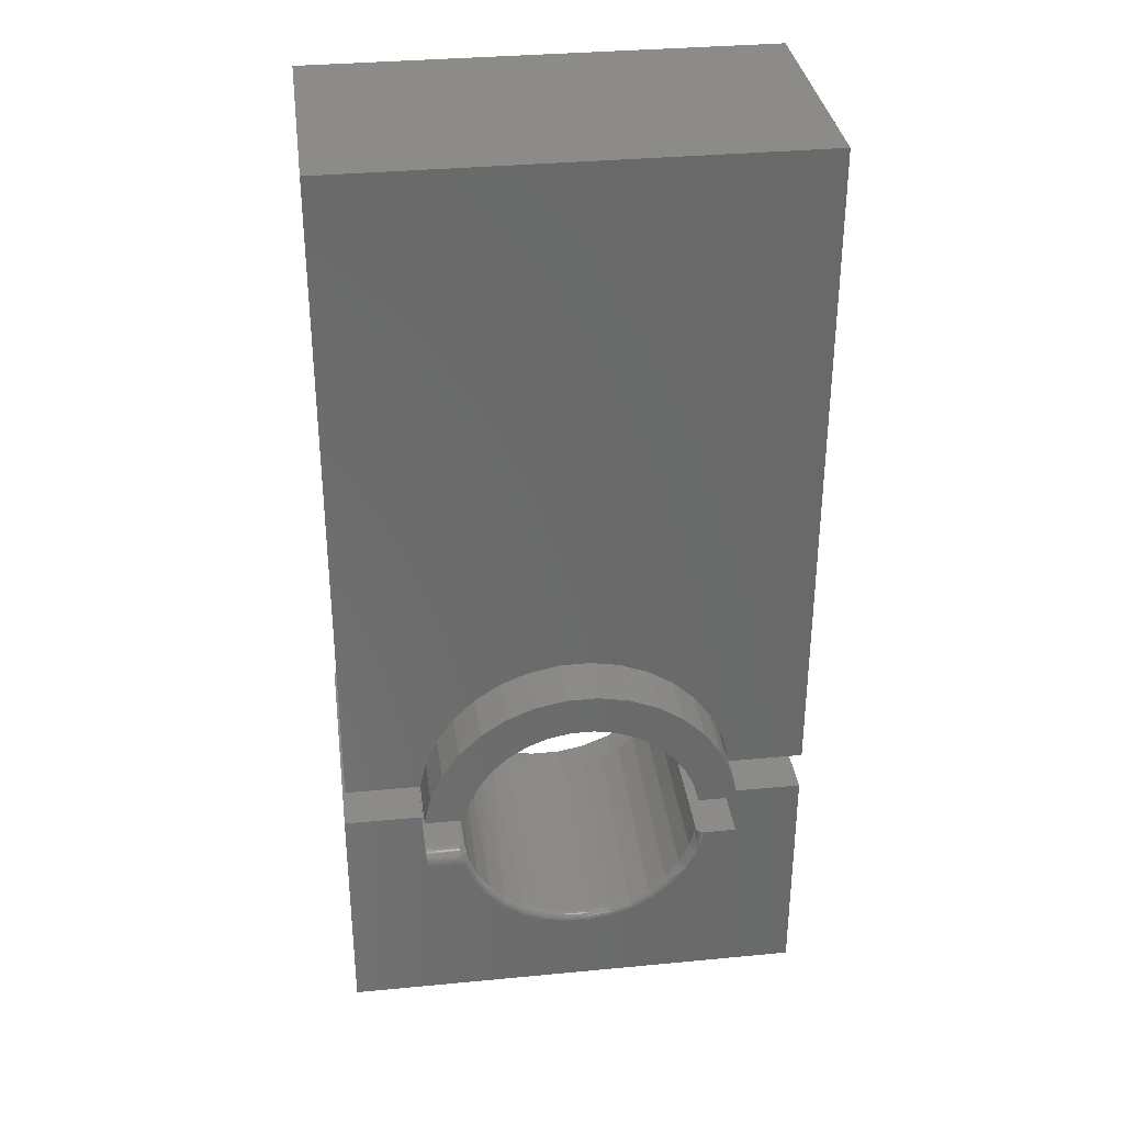
<metadata>
{"format":"stl","ext":"stl","renderer":"f3d","projection":"perspective","resolution":1024,"background":"white","views":[{"elev":33.7,"azim":172.6,"up":"+Y"}]}
</metadata>
<code>
# stl→obj: 373 verts, 738 faces
v 0.1713 -0.02796 -0.05787
v 0.1344 -0.02712 -0.05695
v 0.1346 -0.02583 -0.05518
v 0.1692 -0.03906 -0.0625
v 0.1329 -0.03906 -0.0625
v 0.1697 -0.03661 -0.06231
v 0.1333 -0.03643 -0.06228
v 0.1702 -0.03421 -0.06173
v 0.1335 -0.03431 -0.06176
v 0.1706 -0.03193 -0.06078
v 0.1338 -0.03227 -0.06095
v 0.171 -0.02983 -0.05948
v 0.134 -0.03037 -0.05986
v 0.1343 -0.02864 -0.05852
v 0.1349 -0.02344 -0.04688
v 0.1719 -0.02344 -0.04688
v 0.1349 -0.02359 -0.04906
v 0.1719 -0.02361 -0.04918
v 0.1348 -0.02405 -0.05119
v 0.1718 -0.02416 -0.05159
v 0.1347 -0.0248 -0.05325
v 0.1717 -0.02509 -0.05387
v 0.1715 -0.02637 -0.05598
v 0.09049 -0.1056 -0.0625
v 0.1441 -0.09833 -0.0625
v 0.1237 -0.1234 -0.0625
v 0.06878 -0.121 -0.0625
v 0.04451 -0.132 -0.0625
v 0.09901 -0.1443 -0.0625
v 0.0186 -0.1381 -0.0625
v -0.008005 -0.1391 -0.0625
v -0.0555 -0.1663 -0.0625
v -0.08503 -0.1531 -0.0625
v 0.07088 -0.1602 -0.0625
v 0.04027 -0.1707 -0.0625
v -0.02404 -0.1737 -0.0625
v 0.008259 -0.1752 -0.0625
v -0.03431 -0.135 -0.0625
v -0.1116 -0.1347 -0.0625
v -0.05935 -0.1259 -0.0625
v 0.1088 -0.0863 -0.0625
v 0.1231 -0.06384 -0.0625
v 0.1594 -0.06988 -0.0625
v -0.08218 -0.1122 -0.0625
v -0.1343 -0.1116 -0.0625
v -0.102 -0.09442 -0.0625
v -0.1523 -0.08476 -0.0625
v -0.118 -0.07314 -0.0625
v -0.1649 -0.05502 -0.0625
v -0.1296 -0.04918 -0.0625
v -0.1719 -0.02344 -0.0625
v -0.1364 -0.02344 -0.0625
v 0.1272 -0.02971 -0.0485
v 0.1266 -0.0324 -0.05305
v 0.1272 -0.02955 -0.04688
v 0.1272 -0.02955 0.1953
v 0.126 -0.03468 -0.05432
v 0.127 -0.03068 -0.05103
v 0.1086 -0.07328 0.1953
v 0.1199 -0.05227 0.1953
v 0.1162 -0.06022 -0.05469
v 0.1028 -0.08134 -0.05469
v 0.09363 -0.09187 0.1953
v 0.08558 -0.0995 -0.05469
v 0.07552 -0.1074 0.1953
v 0.06521 -0.114 -0.05469
v 0.05488 -0.1194 0.1953
v 0.04243 -0.1244 -0.05469
v 0.0324 -0.1274 0.1953
v 0.01809 -0.1303 -0.05469
v 0.00883 -0.1312 0.1953
v -0.006915 -0.1313 -0.05469
v -0.01503 -0.1307 0.1953
v -0.03167 -0.1276 -0.05469
v -0.03839 -0.1257 0.1953
v -0.05525 -0.1192 -0.05469
v -0.06046 -0.1167 0.1953
v -0.0768 -0.1065 -0.05469
v -0.08051 -0.1037 0.1953
v -0.09551 -0.08989 -0.05469
v -0.09786 -0.0873 0.1953
v -0.1107 -0.07 -0.05469
v 0.1254 -0.03692 -0.05469
v -0.1119 -0.06801 0.1953
v -0.1218 -0.04757 -0.05469
v -0.1222 -0.04648 0.1953
v -0.1285 -0.02344 -0.05469
v -0.1285 -0.02344 0.1953
v 0.1706 -0.02344 0
v 0.1719 -0.02344 0
v 0.1349 -0.02344 0.1953
v 0.1706 -0.02344 0.1953
v 0.1284 -0.0268 0.1953
v 0.1306 -0.02471 0.1953
v 0.1294 -0.02565 0.1953
v 0.1495 -0.08531 0.1953
v 0.1305 -0.1121 0.1953
v 0.1068 -0.1348 0.1953
v 0.07915 -0.1526 0.1953
v -0.07915 -0.1526 0.1953
v -0.04867 -0.1649 0.1953
v 0.04867 -0.1649 0.1953
v -0.01642 -0.1711 0.1953
v 0.01642 -0.1711 0.1953
v 0.1277 -0.02812 0.1953
v 0.163 -0.05539 0.1953
v 0.1334 -0.02358 0.1953
v 0.1319 -0.02401 0.1953
v -0.1068 -0.1348 0.1953
v -0.1305 -0.1121 0.1953
v -0.1706 -0.02344 0.1953
v -0.163 -0.05539 0.1953
v -0.1495 -0.08531 0.1953
v -0.1706 -0.02344 0
v -0.1719 -0.02344 0
v -0.1288 -0.02344 -0.05711
v -0.13 -0.02344 -0.0593
v -0.1317 -0.02344 -0.06103
v -0.134 -0.02344 -0.06213
v -0.07762 -0.1061 -0.05621
v -0.09631 -0.08925 -0.05621
v -0.1008 -0.09339 -0.06235
v -0.08127 -0.111 -0.06235
v -0.09975 -0.0924 -0.06191
v -0.0804 -0.1098 -0.06191
v -0.09876 -0.09149 -0.06118
v -0.0796 -0.1088 -0.06118
v -0.09788 -0.09069 -0.06021
v -0.07889 -0.1078 -0.06021
v -0.09717 -0.09004 -0.05903
v -0.07832 -0.107 -0.05903
v -0.09663 -0.08955 -0.05768
v -0.07789 -0.1064 -0.05768
v 0.1314 -0.03864 -0.06235
v 0.1218 -0.06315 -0.06235
v 0.13 -0.03824 -0.06191
v 0.1205 -0.06249 -0.06191
v 0.1287 -0.03787 -0.06118
v 0.1193 -0.06187 -0.06118
v 0.1276 -0.03755 -0.06021
v 0.1182 -0.06134 -0.06021
v 0.1266 -0.03728 -0.05903
v 0.1174 -0.0609 -0.05903
v 0.1259 -0.03708 -0.05768
v 0.1167 -0.06057 -0.05768
v 0.1255 -0.03696 -0.05621
v 0.1163 -0.06037 -0.05621
v -0.05869 -0.1246 -0.06235
v -0.05806 -0.1232 -0.06191
v -0.05748 -0.122 -0.06118
v -0.05698 -0.121 -0.06021
v -0.05656 -0.1201 -0.05903
v -0.05625 -0.1194 -0.05768
v -0.05606 -0.119 -0.05621
v -0.03394 -0.1335 -0.06235
v -0.03357 -0.1321 -0.06191
v -0.03324 -0.1308 -0.06118
v -0.03294 -0.1297 -0.06021
v -0.0327 -0.1287 -0.05903
v -0.03252 -0.128 -0.05768
v -0.03241 -0.1276 -0.05621
v -0.007917 -0.1376 -0.06235
v -0.007832 -0.1361 -0.06191
v -0.007754 -0.1348 -0.06118
v -0.007685 -0.1336 -0.06021
v -0.007629 -0.1326 -0.05903
v -0.007587 -0.1319 -0.05768
v -0.007561 -0.1315 -0.05621
v 0.01839 -0.1366 -0.06235
v 0.0182 -0.1351 -0.06191
v 0.01802 -0.1338 -0.06118
v 0.01786 -0.1326 -0.06021
v 0.01773 -0.1316 -0.05903
v 0.01763 -0.1309 -0.05768
v 0.01757 -0.1305 -0.05621
v 0.04402 -0.1305 -0.06235
v 0.04355 -0.1291 -0.06191
v 0.04312 -0.1279 -0.06118
v 0.04274 -0.1267 -0.06021
v 0.04242 -0.1258 -0.05903
v 0.04219 -0.1251 -0.05768
v 0.04205 -0.1247 -0.05621
v 0.06802 -0.1197 -0.06235
v 0.06729 -0.1184 -0.06191
v 0.06662 -0.1172 -0.06118
v 0.06603 -0.1162 -0.06021
v 0.06554 -0.1154 -0.05903
v 0.06518 -0.1147 -0.05768
v 0.06496 -0.1144 -0.05621
v 0.08949 -0.1044 -0.06235
v 0.08853 -0.1033 -0.06191
v 0.08764 -0.1023 -0.06118
v 0.08687 -0.1014 -0.06021
v 0.08623 -0.1007 -0.05903
v 0.08576 -0.1001 -0.05768
v 0.08547 -0.0998 -0.05621
v 0.1076 -0.08536 -0.06235
v 0.1065 -0.08445 -0.06191
v 0.1054 -0.08362 -0.06118
v 0.1045 -0.08289 -0.06021
v 0.1037 -0.08229 -0.05903
v 0.1032 -0.08185 -0.05768
v 0.1028 -0.08157 -0.05621
v 0.1277 -0.02812 -0.04688
v 0.1284 -0.0268 -0.04688
v 0.1294 -0.02565 -0.04688
v 0.1306 -0.02471 -0.04688
v 0.1319 -0.02401 -0.04688
v 0.1334 -0.02358 -0.04688
v 0.1268 -0.03211 -0.05454
v 0.1327 -0.03021 -0.0596
v 0.1314 -0.03019 -0.05914
v 0.1301 -0.03031 -0.05849
v 0.129 -0.03058 -0.05768
v 0.1281 -0.03097 -0.05673
v 0.1273 -0.03149 -0.05567
v 0.1646 -0.05602 0
v 0.1512 -0.08661 0
v 0.1322 -0.1141 0
v 0.1083 -0.1374 0
v 0.08038 -0.1556 0
v 0.04946 -0.1682 0
v 0.01669 -0.1746 0
v -0.01669 -0.1746 0
v -0.04946 -0.1682 0
v -0.08038 -0.1556 0
v -0.1083 -0.1374 0
v -0.1322 -0.1141 0
v -0.1512 -0.08661 0
v -0.1646 -0.05602 0
v 0.171 -0.02072 0
v 0.171 -0.02072 0.2812
v 0.1637 -0.05314 0.2812
v 0.1504 -0.08356 0.2812
v 0.1315 -0.1109 0.2812
v -0.1504 -0.08356 0.2812
v -0.1315 -0.1109 0.2812
v -0.1637 -0.05314 0.2812
v -0.171 -0.02072 0.2812
v -0.171 -0.02072 0
v -0.1078 -0.134 0.2812
v -0.07996 -0.1522 0.2812
v -0.0492 -0.1647 0.2812
v -0.0166 -0.1711 0.2812
v 0.0166 -0.1711 0.2812
v 0.0492 -0.1647 0.2812
v 0.07996 -0.1522 0.2812
v 0.1078 -0.134 0.2812
v -0.2578 -0.02072 0
v 0.2578 -0.02072 0
v 0.2578 -0.2812 0
v -0.2578 -0.2812 0
v 0.01886 0.1744 0.1953
v -0.04599 0.1692 0.1953
v 0.051 0.1674 0.1953
v -0.01381 0.1749 0.1953
v -0.07653 0.1576 0.1953
v 0.08125 0.1545 0.1953
v 0.1085 0.1361 0.1953
v 0.003988 0.1315 0.1953
v 0.02922 0.1282 0.1953
v 0.05335 0.1201 0.1953
v -0.1043 0.1404 0.1953
v -0.1284 0.1184 0.1953
v -0.04597 0.1231 0.1953
v -0.0214 0.1298 0.1953
v -0.1622 0.0628 0.1953
v -0.1058 0.07732 0.1953
v -0.148 0.0922 0.1953
v -0.089 0.09642 0.1953
v -0.0688 0.1119 0.1953
v -0.1707 0.03125 0.1953
v -0.1269 0.03125 0.1953
v -0.1186 0.05532 0.1953
v 0.1318 0.1129 0.1953
v 0.07544 0.1075 0.1953
v 0.1503 0.08574 0.1953
v 0.09466 0.0908 0.1953
v 0.1634 0.05555 0.1953
v 0.1103 0.07071 0.1953
v 0.1217 0.04796 0.1953
v 0.1285 0.02344 0.1953
v 0.1705 0.02344 0.1953
v 0.01669 0.1746 -0.0625
v 0.01886 0.1744 0
v 0.04946 0.1682 -0.0625
v -0.1719 0.02344 0.1875
v -0.1718 0.0238 0.1899
v -0.1717 0.02491 0.1921
v -0.1646 0.05602 -0.0625
v -0.1512 0.08661 -0.0625
v -0.1322 0.1141 -0.0625
v -0.1083 0.1374 -0.0625
v -0.08038 0.1556 -0.0625
v -0.04946 0.1682 -0.0625
v -0.01669 0.1746 -0.0625
v -0.1719 0.02344 -0.0625
v -0.1715 0.02664 0.1938
v -0.1711 0.02883 0.1949
v 0.1719 0.02344 -6.939e-18
v 0.1719 0.02344 -0.0625
v 0.1647 0.05573 0
v 0.1646 0.05602 -0.0625
v 0.1515 0.08607 0
v 0.1512 0.08661 -0.0625
v 0.1328 0.1133 0
v 0.1322 0.1141 -0.0625
v 0.1093 0.1366 0
v 0.1083 0.1374 -0.0625
v 0.08176 0.1549 0
v 0.08038 0.1556 -0.0625
v 0.05124 0.1677 0
v -0.1282 0.02494 0.1921
v -0.1284 0.02382 0.1899
v -0.1285 0.02344 0.1875
v -0.1221 0.04687 -0.0625
v -0.1115 0.06872 -0.0625
v -0.09703 0.08823 -0.0625
v -0.0792 0.1047 -0.0625
v -0.05862 0.1176 -0.0625
v -0.036 0.1265 -0.0625
v -0.01214 0.131 -0.0625
v 0.01214 0.131 -0.0625
v 0.036 0.1265 -0.0625
v 0.05862 0.1176 -0.0625
v 0.0792 0.1047 -0.0625
v 0.09703 0.08823 -0.0625
v 0.1115 0.06872 -0.0625
v -0.1285 0.02344 -0.0625
v -0.1274 0.02887 0.1949
v -0.1278 0.02668 0.1938
v 0.1221 0.04687 -0.0625
v 0.1285 0.02344 -0.0625
v 0.1705 0.02344 0.2812
v 0.2546 0.02344 0
v 0.2546 0.02344 0.2812
v -0.1086 0.1387 0
v -0.1101 0.1375 0.2812
v -0.1331 0.1152 0
v -0.08208 0.1558 0.2812
v -0.07999 0.1569 0
v -0.05112 0.1684 0.2812
v -0.0484 0.1692 0
v -0.01832 0.1748 0.2812
v -0.01503 0.1751 0
v 0.01511 0.1748 0.2812
v 0.07888 0.1558 0.2812
v 0.04791 0.1684 0.2812
v 0.1068 0.1375 0.2812
v 0.1308 0.1142 0.2812
v -0.134 0.1142 0.2812
v -0.153 0.08669 0.2812
v -0.1526 0.08751 0
v -0.1664 0.05606 0.2812
v -0.1663 0.05651 0
v -0.1737 0.02344 0.2812
v -0.1737 0.02344 0
v 0.1498 0.08669 0.2812
v 0.1632 0.05606 0.2812
v -0.2578 0.02344 0
v -0.2578 0.597 0
v -0.2578 0.2835 0
v 0.2546 0.75 0
v -0.2578 0.75 0
v -0.2578 0.02344 0.2812
v -0.2578 0.597 0.2812
v -0.2578 0.2835 0.2812
v 0.2546 0.75 0.2812
v -0.2578 0.75 0.2812
v 0.2578 -0.2812 0.2812
v 0.2578 -0.02072 0.2812
v -0.2578 -0.2812 0.2812
v -0.2578 -0.02072 0.2812
f 1 2 3
f 4 5 6
f 6 5 7
f 6 7 8
f 8 7 9
f 8 9 10
f 10 9 11
f 10 11 12
f 12 11 13
f 12 13 1
f 1 13 14
f 1 14 2
f 15 16 17
f 17 16 18
f 17 18 19
f 19 18 20
f 19 20 21
f 21 20 22
f 21 22 3
f 3 22 23
f 3 23 1
f 24 25 26
f 27 24 26
f 28 27 26
f 29 28 26
f 30 28 29
f 31 30 29
f 32 33 34
f 35 32 34
f 36 32 35
f 37 36 35
f 38 39 40
f 33 39 38
f 24 41 25
f 25 41 42
f 25 42 43
f 43 42 5
f 43 5 4
f 38 31 33
f 33 31 29
f 33 29 34
f 40 39 44
f 44 39 45
f 44 45 46
f 46 45 47
f 46 47 48
f 48 47 49
f 48 49 50
f 50 49 51
f 50 51 52
f 53 54 55
f 54 56 55
f 54 57 56
f 53 58 54
f 59 60 61
f 62 59 61
f 63 59 62
f 64 63 62
f 65 63 64
f 66 65 64
f 66 67 65
f 67 66 68
f 68 69 67
f 69 68 70
f 70 71 69
f 71 70 72
f 72 73 71
f 73 72 74
f 74 75 73
f 75 74 76
f 76 77 75
f 77 76 78
f 78 79 77
f 79 78 80
f 80 81 79
f 81 80 82
f 83 61 60
f 83 60 56
f 83 56 57
f 81 82 84
f 84 82 85
f 84 85 86
f 86 85 87
f 86 87 88
f 89 90 16
f 89 16 15
f 89 15 91
f 89 91 92
f 93 94 95
f 59 63 96
f 97 96 63
f 97 63 65
f 97 65 67
f 97 67 98
f 98 67 69
f 98 69 71
f 99 100 101
f 99 101 102
f 102 101 103
f 102 103 104
f 92 94 93
f 92 93 105
f 92 105 56
f 92 56 106
f 94 92 91
f 94 91 107
f 94 107 108
f 109 100 99
f 109 99 98
f 109 98 71
f 109 71 73
f 109 73 75
f 109 75 77
f 109 77 110
f 59 96 60
f 60 96 106
f 60 106 56
f 88 111 86
f 86 111 112
f 86 112 84
f 84 112 113
f 84 113 81
f 81 113 79
f 79 113 110
f 79 110 77
f 51 114 52
f 51 115 114
f 87 116 117
f 88 87 117
f 88 117 118
f 88 118 119
f 111 88 119
f 111 119 52
f 111 52 114
f 80 120 121
f 80 121 82
f 44 46 122
f 44 122 123
f 122 124 123
f 123 124 125
f 124 126 125
f 125 126 127
f 126 128 127
f 127 128 129
f 128 130 129
f 129 130 131
f 130 132 131
f 131 132 133
f 132 121 133
f 133 121 120
f 120 80 78
f 50 52 119
f 50 119 118
f 50 118 117
f 50 117 116
f 50 116 87
f 50 87 85
f 50 85 48
f 48 85 82
f 48 82 121
f 48 121 132
f 48 132 130
f 48 130 128
f 48 128 126
f 48 126 124
f 48 124 122
f 48 122 46
f 5 42 134
f 134 42 135
f 134 135 136
f 136 135 137
f 136 137 138
f 138 137 139
f 138 139 140
f 140 139 141
f 140 141 142
f 142 141 143
f 142 143 144
f 144 143 145
f 144 145 146
f 146 145 147
f 146 147 83
f 83 147 61
f 40 44 148
f 148 44 123
f 148 123 149
f 149 123 125
f 149 125 150
f 150 125 127
f 150 127 151
f 151 127 129
f 151 129 152
f 152 129 131
f 152 131 153
f 153 131 133
f 153 133 154
f 154 133 120
f 154 120 76
f 76 120 78
f 38 40 155
f 155 40 148
f 155 148 156
f 156 148 149
f 156 149 157
f 157 149 150
f 157 150 158
f 158 150 151
f 158 151 159
f 159 151 152
f 159 152 160
f 160 152 153
f 160 153 161
f 161 153 154
f 161 154 74
f 74 154 76
f 31 38 162
f 162 38 155
f 162 155 163
f 163 155 156
f 163 156 164
f 164 156 157
f 164 157 165
f 165 157 158
f 165 158 166
f 166 158 159
f 166 159 167
f 167 159 160
f 167 160 168
f 168 160 161
f 168 161 72
f 72 161 74
f 30 31 169
f 169 31 162
f 169 162 170
f 170 162 163
f 170 163 171
f 171 163 164
f 171 164 172
f 172 164 165
f 172 165 173
f 173 165 166
f 173 166 174
f 174 166 167
f 174 167 175
f 175 167 168
f 175 168 70
f 70 168 72
f 28 30 176
f 176 30 169
f 176 169 177
f 177 169 170
f 177 170 178
f 178 170 171
f 178 171 179
f 179 171 172
f 179 172 180
f 180 172 173
f 180 173 181
f 181 173 174
f 181 174 182
f 182 174 175
f 182 175 68
f 68 175 70
f 27 28 183
f 183 28 176
f 183 176 184
f 184 176 177
f 184 177 185
f 185 177 178
f 185 178 186
f 186 178 179
f 186 179 187
f 187 179 180
f 187 180 188
f 188 180 181
f 188 181 189
f 189 181 182
f 189 182 66
f 66 182 68
f 24 27 190
f 190 27 183
f 190 183 191
f 191 183 184
f 191 184 192
f 192 184 185
f 192 185 193
f 193 185 186
f 193 186 194
f 194 186 187
f 194 187 195
f 195 187 188
f 195 188 196
f 196 188 189
f 196 189 64
f 64 189 66
f 41 24 197
f 197 24 190
f 197 190 198
f 198 190 191
f 198 191 199
f 199 191 192
f 199 192 200
f 200 192 193
f 200 193 201
f 201 193 194
f 201 194 202
f 202 194 195
f 202 195 203
f 203 195 196
f 203 196 62
f 62 196 64
f 42 41 135
f 135 41 197
f 135 197 137
f 137 197 198
f 137 198 139
f 139 198 199
f 139 199 141
f 141 199 200
f 141 200 143
f 143 200 201
f 143 201 145
f 145 201 202
f 145 202 147
f 147 202 203
f 147 203 61
f 61 203 62
f 55 56 204
f 204 56 105
f 204 105 205
f 205 105 93
f 205 93 206
f 206 93 95
f 206 95 207
f 207 95 94
f 207 94 208
f 208 94 108
f 208 108 209
f 209 108 107
f 209 107 15
f 15 107 91
f 83 210 146
f 83 57 210
f 53 204 19
f 53 19 21
f 53 21 58
f 204 205 19
f 205 206 19
f 17 19 206
f 206 207 17
f 207 208 17
f 208 209 17
f 15 17 209
f 55 204 53
f 211 136 212
f 136 138 212
f 212 138 213
f 138 140 213
f 213 140 214
f 140 142 214
f 214 142 215
f 142 144 215
f 215 144 216
f 144 146 216
f 216 146 210
f 54 58 21
f 54 21 211
f 54 211 212
f 54 212 213
f 54 213 214
f 54 214 215
f 54 215 216
f 54 216 210
f 54 210 57
f 134 136 211
f 134 211 13
f 134 13 11
f 134 11 9
f 134 9 7
f 134 7 5
f 211 21 3
f 211 3 2
f 211 2 14
f 211 14 13
f 12 1 23
f 4 217 43
f 43 217 218
f 43 218 25
f 25 218 219
f 25 219 26
f 26 219 220
f 26 220 29
f 29 220 221
f 29 221 34
f 34 221 222
f 34 222 35
f 35 222 223
f 35 223 37
f 37 223 224
f 37 224 36
f 36 224 225
f 36 225 32
f 32 225 226
f 32 226 33
f 33 226 227
f 33 227 39
f 39 227 228
f 39 228 45
f 45 228 229
f 23 22 20
f 23 20 18
f 23 18 16
f 90 217 4
f 90 4 6
f 90 6 8
f 90 8 10
f 90 10 12
f 90 12 23
f 90 23 16
f 115 51 230
f 230 51 49
f 230 49 229
f 229 49 47
f 229 47 45
f 89 92 231
f 92 232 231
f 106 233 92
f 233 232 92
f 234 233 106
f 96 234 106
f 235 234 96
f 97 235 96
f 113 236 237
f 236 113 112
f 112 238 236
f 238 112 111
f 239 238 111
f 239 111 114
f 239 114 240
f 113 237 110
f 110 237 241
f 110 241 109
f 109 241 242
f 109 242 100
f 100 242 243
f 100 243 101
f 101 243 244
f 101 244 103
f 103 244 245
f 103 245 104
f 104 245 246
f 104 246 102
f 102 246 247
f 102 247 99
f 99 247 248
f 99 248 98
f 98 248 235
f 98 235 97
f 114 115 240
f 115 249 240
f 250 251 90
f 250 90 89
f 250 89 231
f 251 252 224
f 251 224 223
f 251 223 222
f 251 222 221
f 251 221 220
f 251 220 219
f 251 219 218
f 251 218 217
f 251 217 90
f 252 249 115
f 252 115 230
f 252 230 229
f 252 229 228
f 252 228 227
f 252 227 226
f 252 226 225
f 252 225 224
f 253 254 255
f 253 256 254
f 255 254 257
f 255 257 258
f 259 260 261
f 259 261 262
f 263 264 265
f 263 265 266
f 263 266 260
f 263 260 259
f 263 259 258
f 263 258 257
f 267 268 269
f 269 268 270
f 269 270 264
f 264 270 271
f 264 271 265
f 272 273 267
f 267 273 274
f 267 274 268
f 259 262 275
f 275 262 276
f 275 276 277
f 277 276 278
f 277 278 279
f 279 278 280
f 279 280 281
f 281 282 279
f 279 282 283
f 253 284 256
f 253 285 284
f 285 286 284
f 287 288 289
f 272 267 290
f 291 290 267
f 267 269 291
f 292 291 269
f 269 264 292
f 293 292 264
f 264 263 293
f 294 293 263
f 263 257 294
f 295 294 257
f 257 254 295
f 296 295 254
f 254 256 296
f 284 296 256
f 297 287 289
f 297 289 298
f 297 298 299
f 297 299 272
f 297 272 290
f 300 301 302
f 302 301 303
f 302 303 304
f 304 303 305
f 304 305 306
f 306 305 307
f 306 307 308
f 308 307 309
f 308 309 310
f 310 309 311
f 310 311 312
f 312 311 286
f 312 286 285
f 313 314 315
f 316 274 273
f 274 316 317
f 317 268 274
f 268 317 318
f 318 270 268
f 270 318 319
f 319 271 270
f 320 271 319
f 265 271 320
f 321 265 320
f 266 265 321
f 322 266 321
f 260 266 322
f 323 260 322
f 261 260 323
f 324 261 323
f 262 261 324
f 325 262 324
f 276 262 325
f 326 276 325
f 278 276 326
f 327 278 326
f 280 278 327
f 328 280 327
f 281 280 328
f 329 316 273
f 329 273 330
f 329 330 331
f 329 331 313
f 329 313 315
f 328 332 281
f 281 332 333
f 281 333 282
f 287 297 315
f 315 297 329
f 287 315 288
f 288 315 314
f 288 314 289
f 289 314 313
f 289 313 298
f 298 313 331
f 298 331 299
f 299 331 330
f 299 330 272
f 272 330 273
f 334 283 301
f 334 301 300
f 334 300 335
f 334 335 336
f 282 333 283
f 283 333 301
f 295 296 284
f 286 295 284
f 294 295 286
f 311 294 286
f 326 325 307
f 293 294 311
f 293 311 309
f 293 309 322
f 293 322 321
f 293 321 320
f 293 320 292
f 309 307 325
f 309 325 324
f 309 324 323
f 309 323 322
f 320 319 292
f 292 319 318
f 292 318 291
f 291 318 317
f 291 317 290
f 317 316 290
f 290 316 329
f 290 329 297
f 332 328 303
f 303 328 327
f 303 327 305
f 305 327 326
f 305 326 307
f 332 303 333
f 333 303 301
f 337 338 339
f 340 338 337
f 341 340 337
f 342 340 341
f 343 342 341
f 344 342 343
f 345 344 343
f 346 344 345
f 346 345 285
f 347 348 255
f 258 347 255
f 349 347 258
f 259 349 258
f 350 349 259
f 253 255 348
f 253 348 346
f 253 346 285
f 338 351 339
f 339 351 352
f 339 352 353
f 353 352 354
f 353 354 355
f 355 354 356
f 355 356 357
f 259 275 350
f 350 275 277
f 350 277 358
f 358 277 279
f 358 279 359
f 359 279 283
f 359 283 334
f 360 339 353
f 360 353 355
f 360 355 357
f 361 308 310
f 361 310 312
f 361 312 285
f 361 285 345
f 361 345 362
f 362 345 343
f 362 343 341
f 362 341 337
f 362 337 339
f 362 339 360
f 335 300 302
f 335 302 304
f 335 304 306
f 363 335 306
f 363 306 308
f 363 308 361
f 363 361 364
f 365 356 354
f 365 354 352
f 365 352 351
f 366 367 346
f 366 346 348
f 366 348 347
f 366 347 349
f 367 365 351
f 367 351 338
f 367 338 340
f 367 340 342
f 367 342 344
f 367 344 346
f 336 350 358
f 336 358 359
f 336 359 334
f 368 369 366
f 368 366 349
f 368 349 350
f 368 350 336
f 367 362 365
f 365 362 360
f 366 361 367
f 367 361 362
f 369 364 366
f 366 364 361
f 368 363 369
f 369 363 364
f 336 335 368
f 368 335 363
f 365 360 356
f 356 360 357
f 370 371 232
f 370 232 233
f 370 233 234
f 370 234 235
f 370 235 248
f 370 248 247
f 370 247 246
f 370 246 245
f 370 245 372
f 372 245 244
f 372 244 243
f 372 243 242
f 372 242 241
f 372 241 237
f 372 237 236
f 372 236 238
f 372 238 239
f 372 239 373
f 249 252 373
f 373 252 372
f 239 240 373
f 373 240 249
f 371 250 232
f 232 250 231
f 251 250 370
f 370 250 371
f 372 252 370
f 370 252 251

</code>
